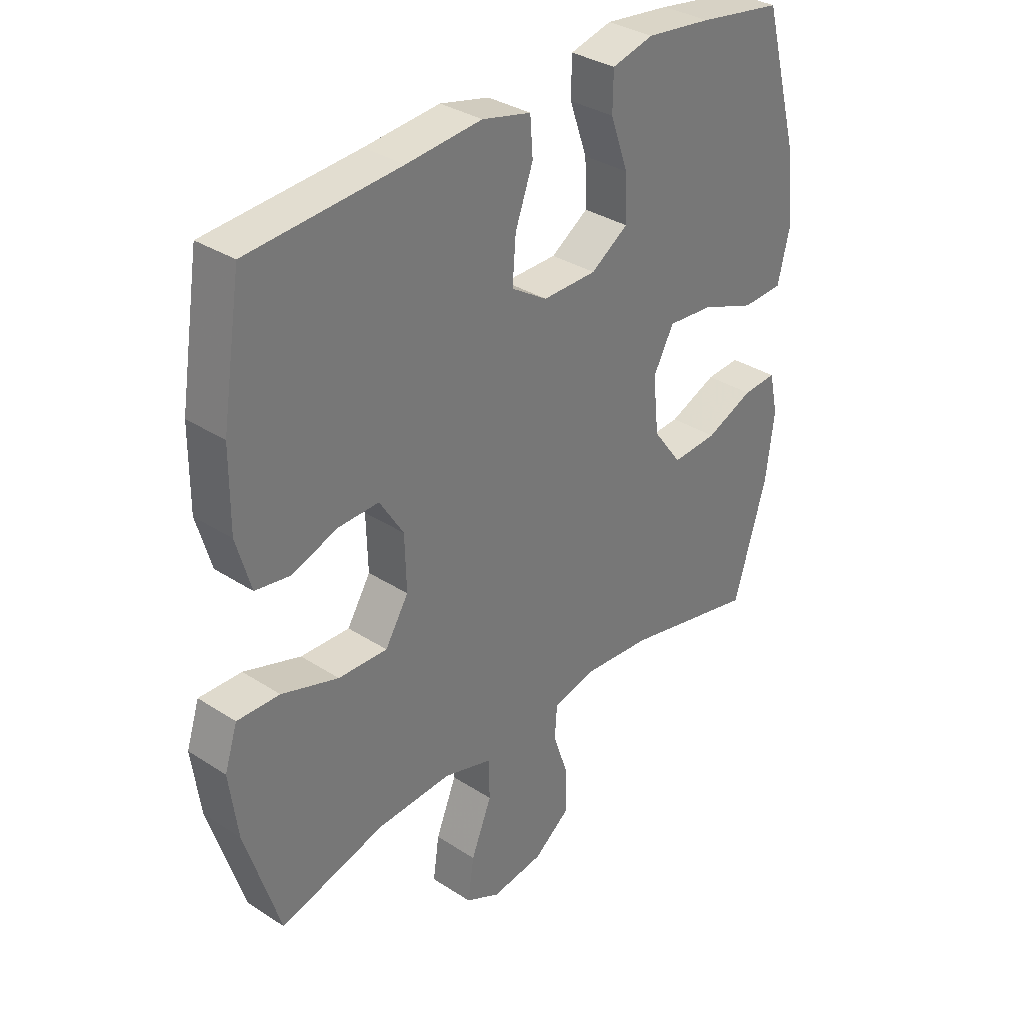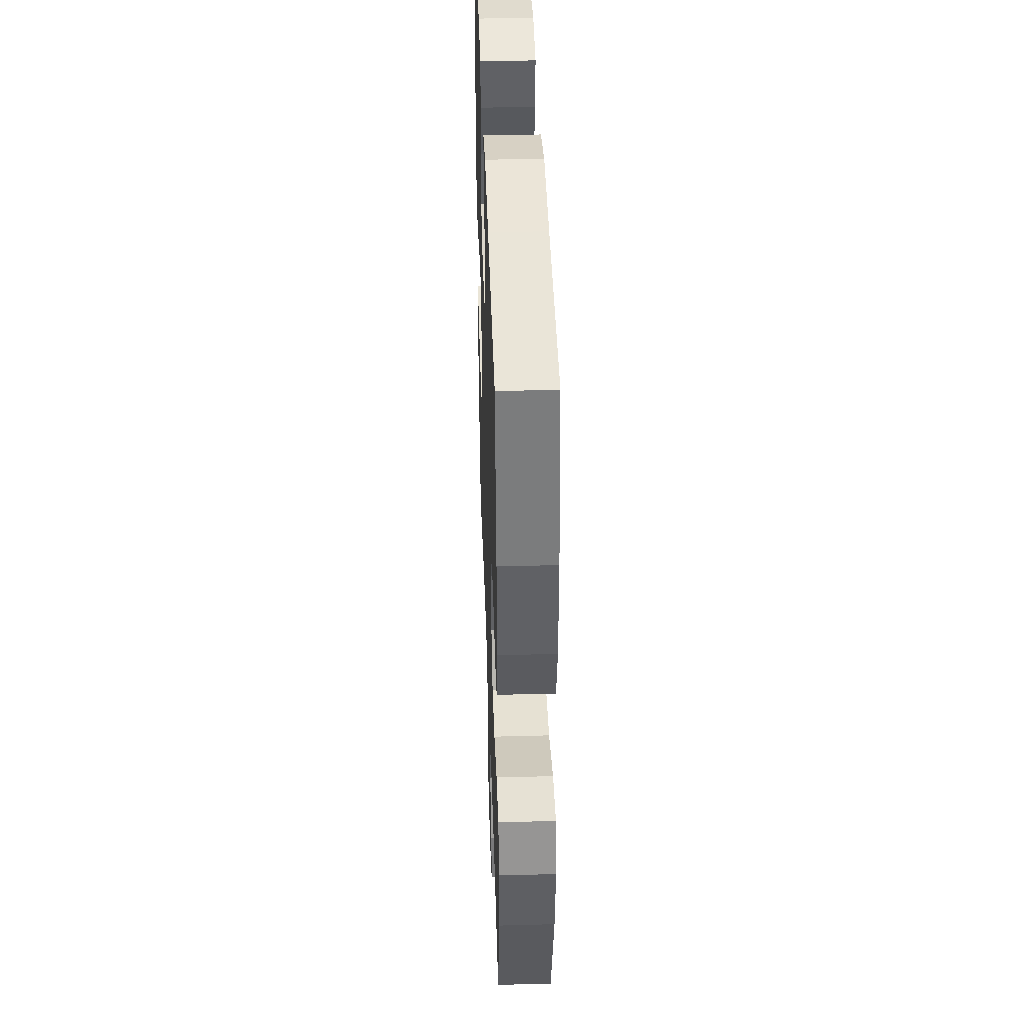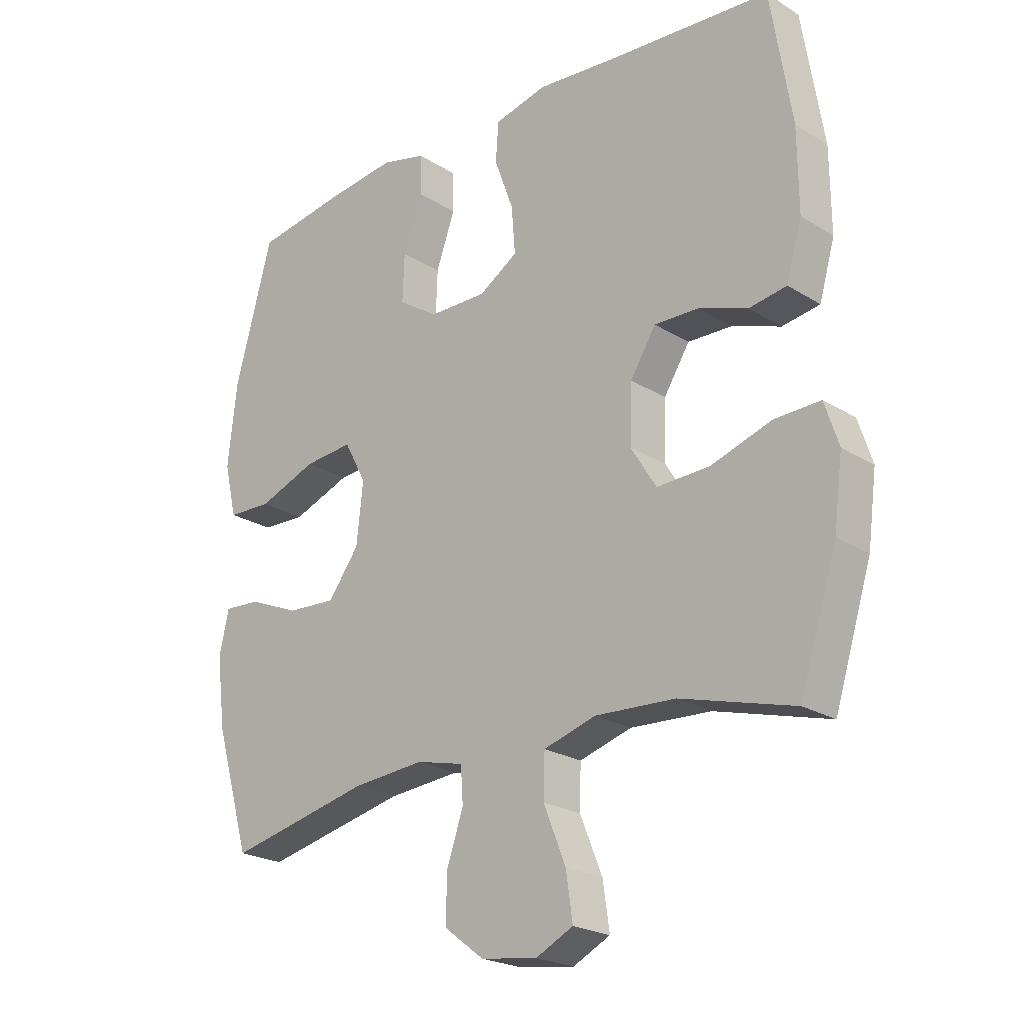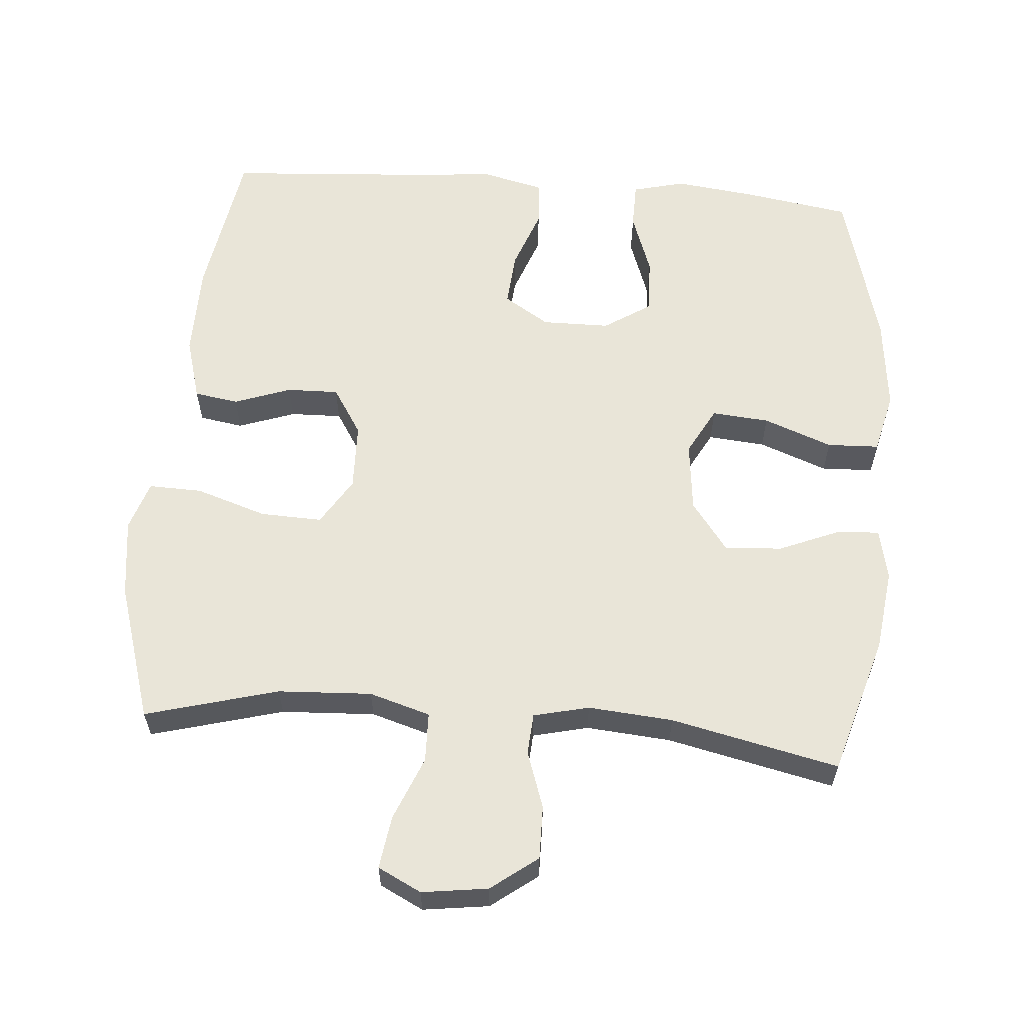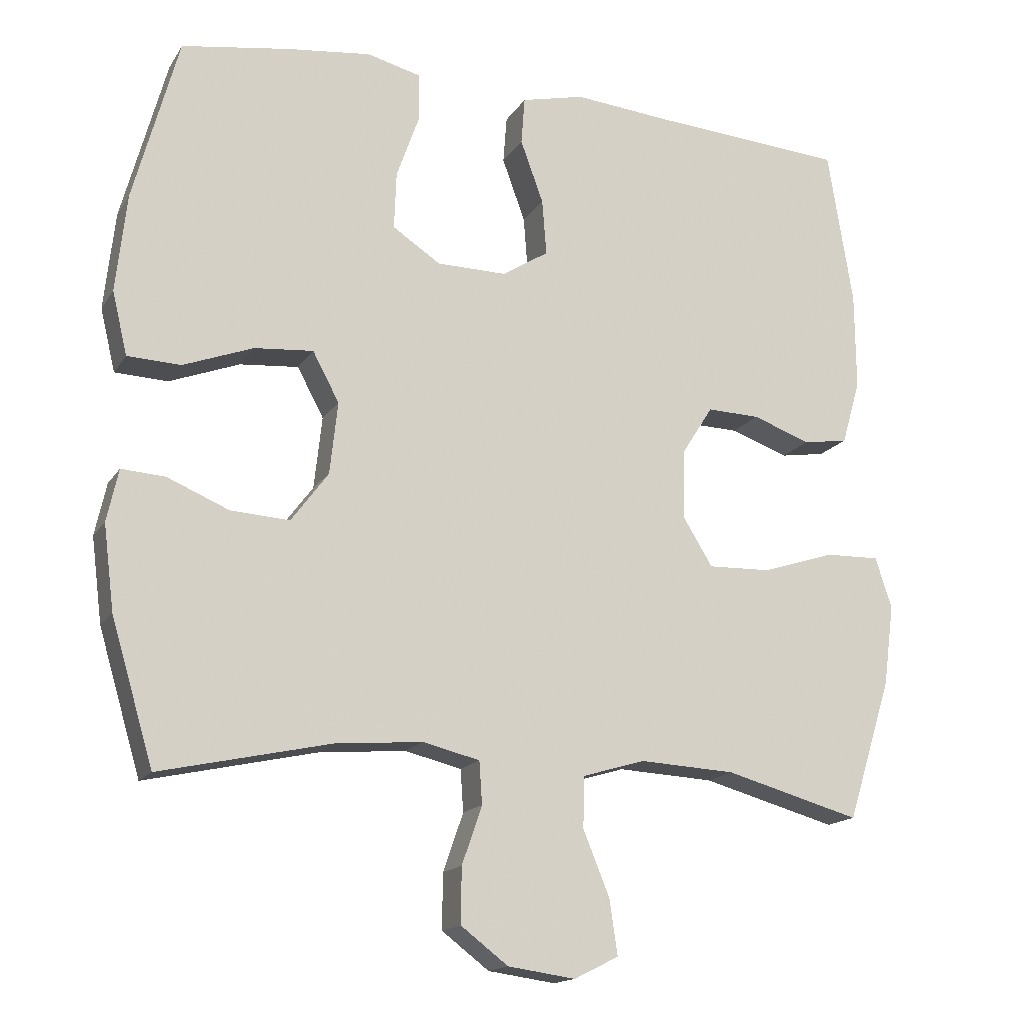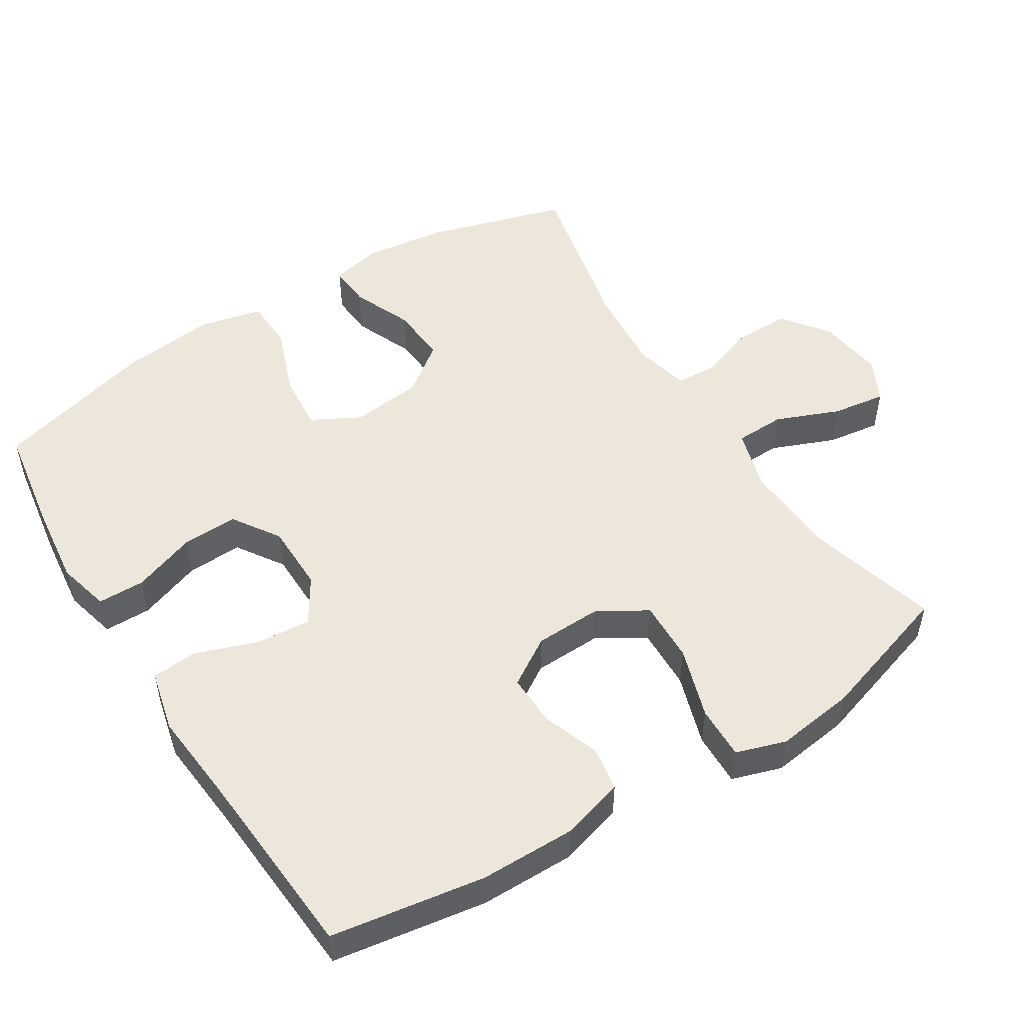
<metadata>
{"format":"obj","ext":"obj","renderer":"f3d","projection":"perspective","resolution":1024,"background":"white","views":[{"elev":33.5,"azim":131.5,"up":"+Z"},{"elev":40.6,"azim":88.1,"up":"+Z"},{"elev":-22.6,"azim":43.2,"up":"+Z"},{"elev":59.7,"azim":-175.3,"up":"+Y"},{"elev":-16.0,"azim":-21.9,"up":"+Z"},{"elev":51.3,"azim":57.8,"up":"+Y"}]}
</metadata>
<code>
v 0.5 0.07 -0.5
v 0.311 0.07 -0.448
v 0.177 0.07 -0.441
v 0.09 0.07 -0.467
v 0.088 0.07 -0.538
v 0.125 0.07 -0.629
v 0.136 0.07 -0.705
v 0.074 0.07 -0.736
v -0.02 0.07 -0.723
v -0.086 0.07 -0.673
v -0.085 0.07 -0.596
v -0.057 0.07 -0.515
v -0.061 0.07 -0.456
v -0.14 0.07 -0.437
v -0.261 0.07 -0.447
v -0.5 0.07 -0.5
v -0.559 0.07 -0.301
v -0.574 0.07 -0.183
v -0.558 0.07 -0.11
v -0.497 0.07 -0.114
v -0.411 0.07 -0.15
v -0.329 0.07 -0.155
v -0.277 0.07 -0.085
v -0.266 0.07 0.016
v -0.303 0.07 0.085
v -0.385 0.07 0.078
v -0.483 0.07 0.041
v -0.557 0.07 0.044
v -0.578 0.07 0.132
v -0.563 0.07 0.269
v -0.5 0.07 0.5
v -0.349 0.07 0.524
v -0.232 0.07 0.538
v -0.157 0.07 0.519
v -0.156 0.07 0.452
v -0.188 0.07 0.362
v -0.191 0.07 0.282
v -0.124 0.07 0.238
v -0.027 0.07 0.237
v 0.038 0.07 0.278
v 0.032 0.07 0.356
v 0 0.07 0.444
v 0.005 0.07 0.51
v 0.093 0.07 0.531
v 0.228 0.07 0.519
v 0.5 0.07 0.5
v 0.535 0.07 0.281
v 0.536 0.07 0.145
v 0.51 0.07 0.055
v 0.447 0.07 0.045
v 0.366 0.07 0.074
v 0.292 0.07 0.076
v 0.249 0.07 0.008
v 0.246 0.07 -0.089
v 0.288 0.07 -0.157
v 0.376 0.07 -0.154
v 0.478 0.07 -0.121
v 0.554 0.07 -0.119
v 0.577 0.07 -0.19
v 0.562 0.07 -0.303
v 0.5 0 -0.5
v 0.311 0 -0.448
v 0.177 0 -0.441
v 0.09 0 -0.467
v 0.088 0 -0.538
v 0.125 0 -0.629
v 0.136 0 -0.705
v 0.074 0 -0.736
v -0.02 0 -0.723
v -0.086 0 -0.673
v -0.085 0 -0.596
v -0.057 0 -0.515
v -0.061 0 -0.456
v -0.14 0 -0.437
v -0.261 0 -0.447
v -0.5 0 -0.5
v -0.559 0 -0.301
v -0.574 0 -0.183
v -0.558 0 -0.11
v -0.497 0 -0.114
v -0.411 0 -0.15
v -0.329 0 -0.155
v -0.277 0 -0.085
v -0.266 0 0.016
v -0.303 0 0.085
v -0.385 0 0.078
v -0.483 0 0.041
v -0.557 0 0.044
v -0.578 0 0.132
v -0.563 0 0.269
v -0.5 0 0.5
v -0.349 0 0.524
v -0.232 0 0.538
v -0.157 0 0.519
v -0.156 0 0.452
v -0.188 0 0.362
v -0.191 0 0.282
v -0.124 0 0.238
v -0.027 0 0.237
v 0.038 0 0.278
v 0.032 0 0.356
v 0 0 0.444
v 0.005 0 0.51
v 0.093 0 0.531
v 0.228 0 0.519
v 0.5 0 0.5
v 0.535 0 0.281
v 0.536 0 0.145
v 0.51 0 0.055
v 0.447 0 0.045
v 0.366 0 0.074
v 0.292 0 0.076
v 0.249 0 0.008
v 0.246 0 -0.089
v 0.288 0 -0.157
v 0.376 0 -0.154
v 0.478 0 -0.121
v 0.554 0 -0.119
v 0.577 0 -0.19
v 0.562 0 -0.303
f 59 60 1 2
f 56 57 58 59
f 55 56 59 2
f 54 55 2 3
f 53 54 3 4
f 48 49 50 51
f 48 51 52
f 45 46 47 48
f 45 48 52
f 44 45 52 53
f 41 42 43 44
f 40 41 44 53
f 33 34 35 36
f 33 36 37
f 32 33 37
f 31 32 37
f 30 31 37
f 29 30 37 38
f 26 27 28 29
f 25 26 29 38
f 18 19 20 21
f 18 21 22
f 15 16 17 18
f 14 15 18 22
f 13 14 22 23
f 9 10 11 12
f 9 12 13
f 8 9 13
f 5 6 7 8
f 4 5 8 13
f 39 40 53 4
f 24 25 38 39
f 23 24 39
f 4 13 23 39
f 62 61 120 119
f 119 118 117 116
f 62 119 116 115
f 63 62 115 114
f 64 63 114 113
f 111 110 109 108
f 112 111 108
f 108 107 106 105
f 112 108 105
f 113 112 105 104
f 104 103 102 101
f 113 104 101 100
f 96 95 94 93
f 97 96 93
f 97 93 92
f 97 92 91
f 97 91 90
f 98 97 90 89
f 89 88 87 86
f 98 89 86 85
f 81 80 79 78
f 82 81 78
f 78 77 76 75
f 82 78 75 74
f 83 82 74 73
f 72 71 70 69
f 73 72 69
f 73 69 68
f 68 67 66 65
f 73 68 65 64
f 64 113 100 99
f 99 98 85 84
f 99 84 83
f 99 83 73 64
f 1 61 62 2
f 2 62 63 3
f 3 63 64 4
f 4 64 65 5
f 5 65 66 6
f 6 66 67 7
f 7 67 68 8
f 8 68 69 9
f 9 69 70 10
f 10 70 71 11
f 11 71 72 12
f 12 72 73 13
f 13 73 74 14
f 14 74 75 15
f 15 75 76 16
f 16 76 77 17
f 17 77 78 18
f 18 78 79 19
f 19 79 80 20
f 20 80 81 21
f 21 81 82 22
f 22 82 83 23
f 23 83 84 24
f 24 84 85 25
f 25 85 86 26
f 26 86 87 27
f 27 87 88 28
f 28 88 89 29
f 29 89 90 30
f 30 90 91 31
f 31 91 92 32
f 32 92 93 33
f 33 93 94 34
f 34 94 95 35
f 35 95 96 36
f 36 96 97 37
f 37 97 98 38
f 38 98 99 39
f 39 99 100 40
f 40 100 101 41
f 41 101 102 42
f 42 102 103 43
f 43 103 104 44
f 44 104 105 45
f 45 105 106 46
f 46 106 107 47
f 47 107 108 48
f 48 108 109 49
f 49 109 110 50
f 50 110 111 51
f 51 111 112 52
f 52 112 113 53
f 53 113 114 54
f 54 114 115 55
f 55 115 116 56
f 56 116 117 57
f 57 117 118 58
f 58 118 119 59
f 59 119 120 60
f 60 120 61 1

</code>
